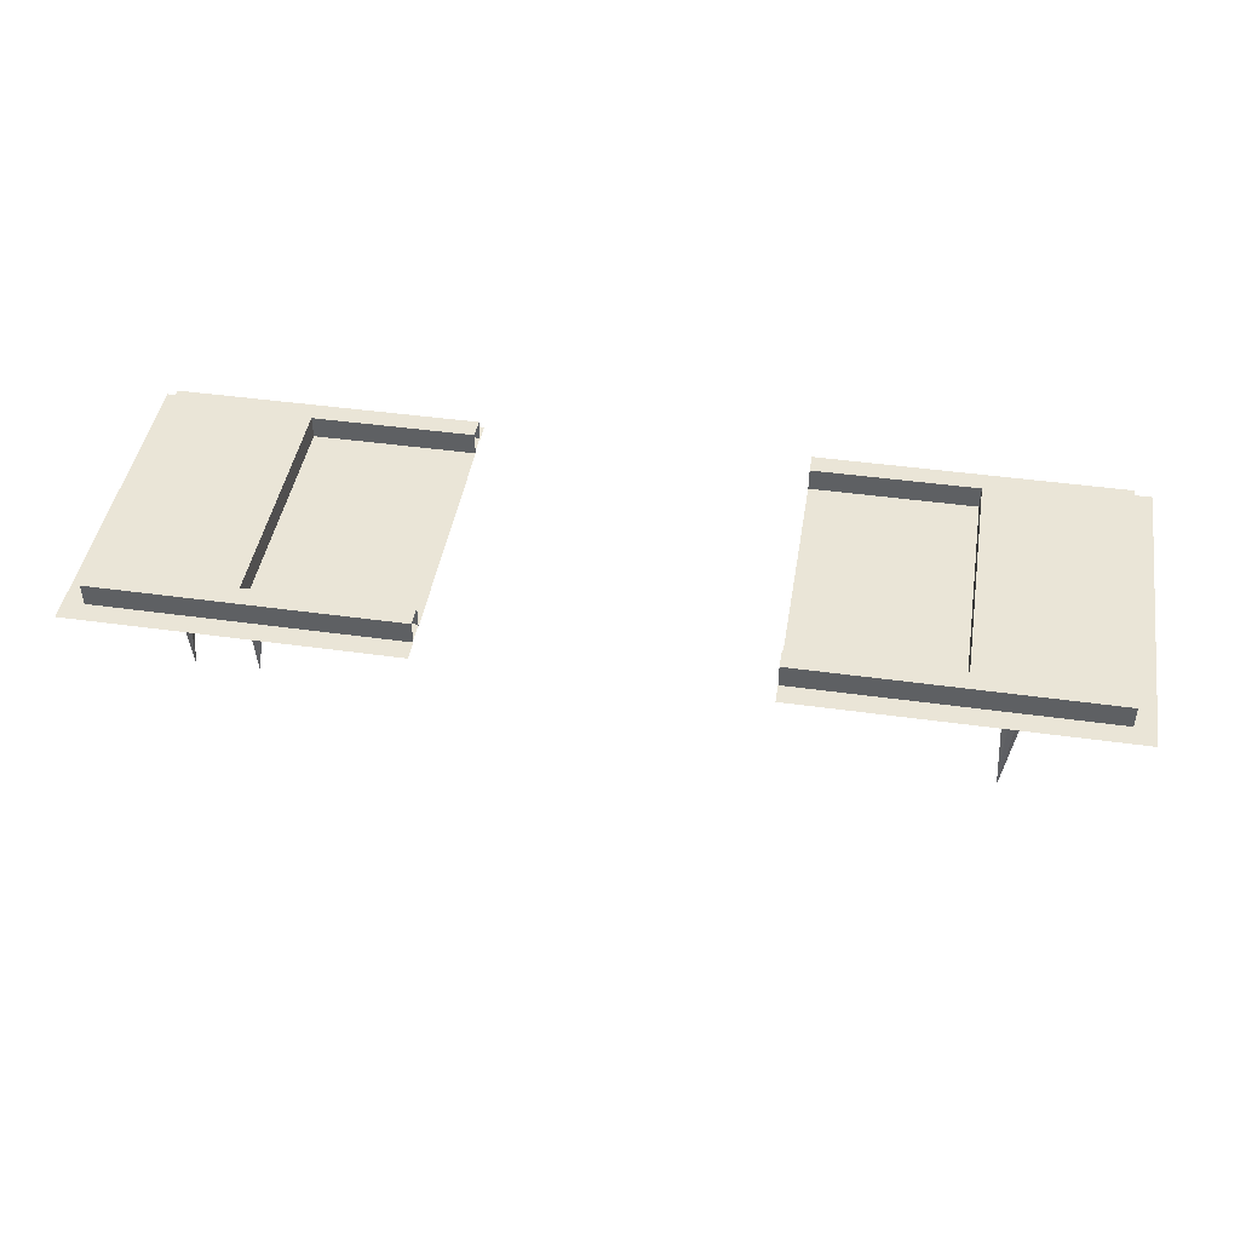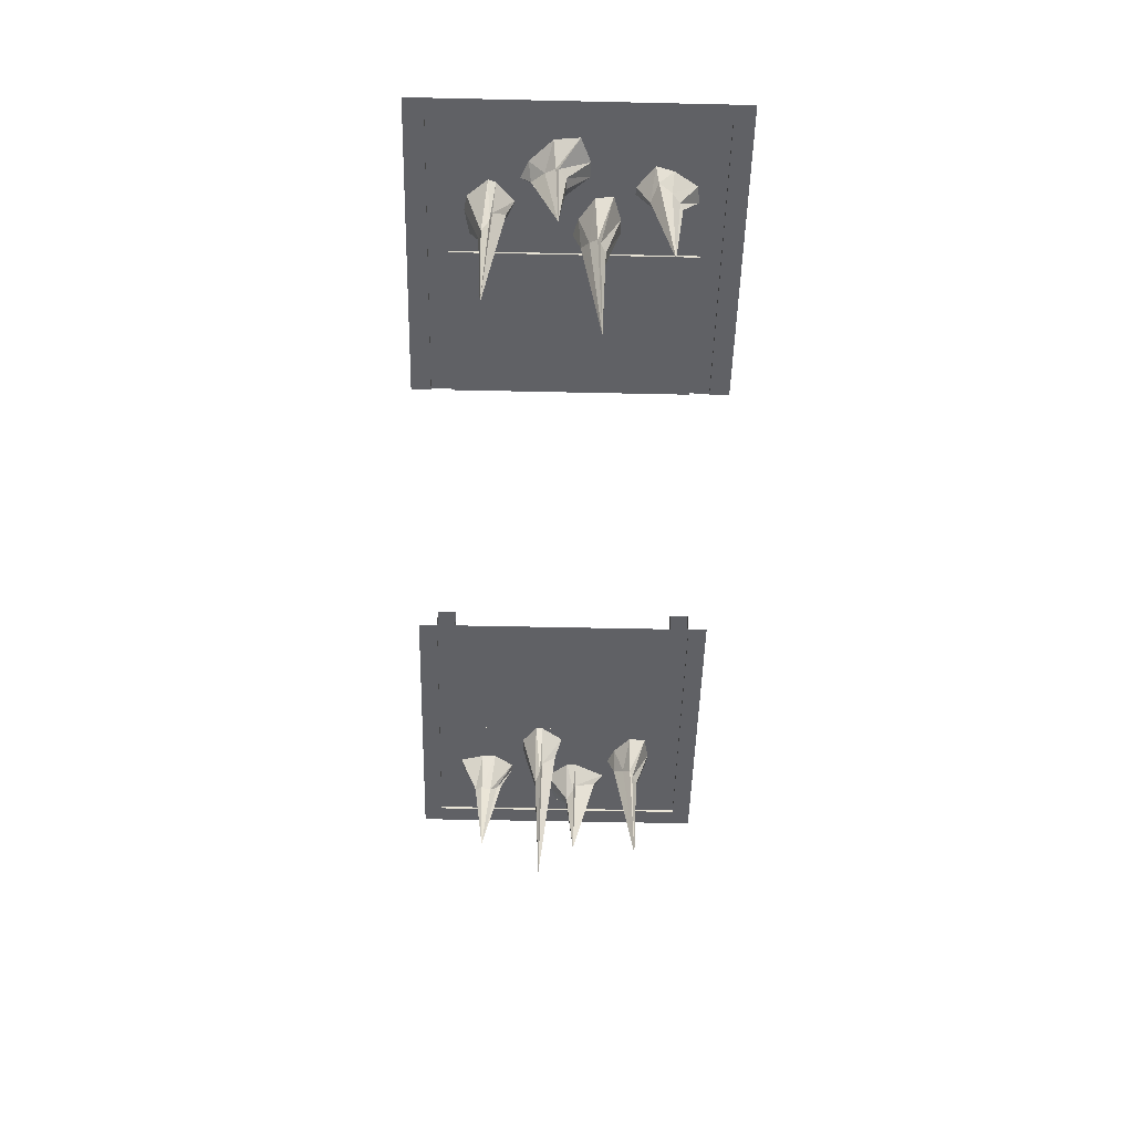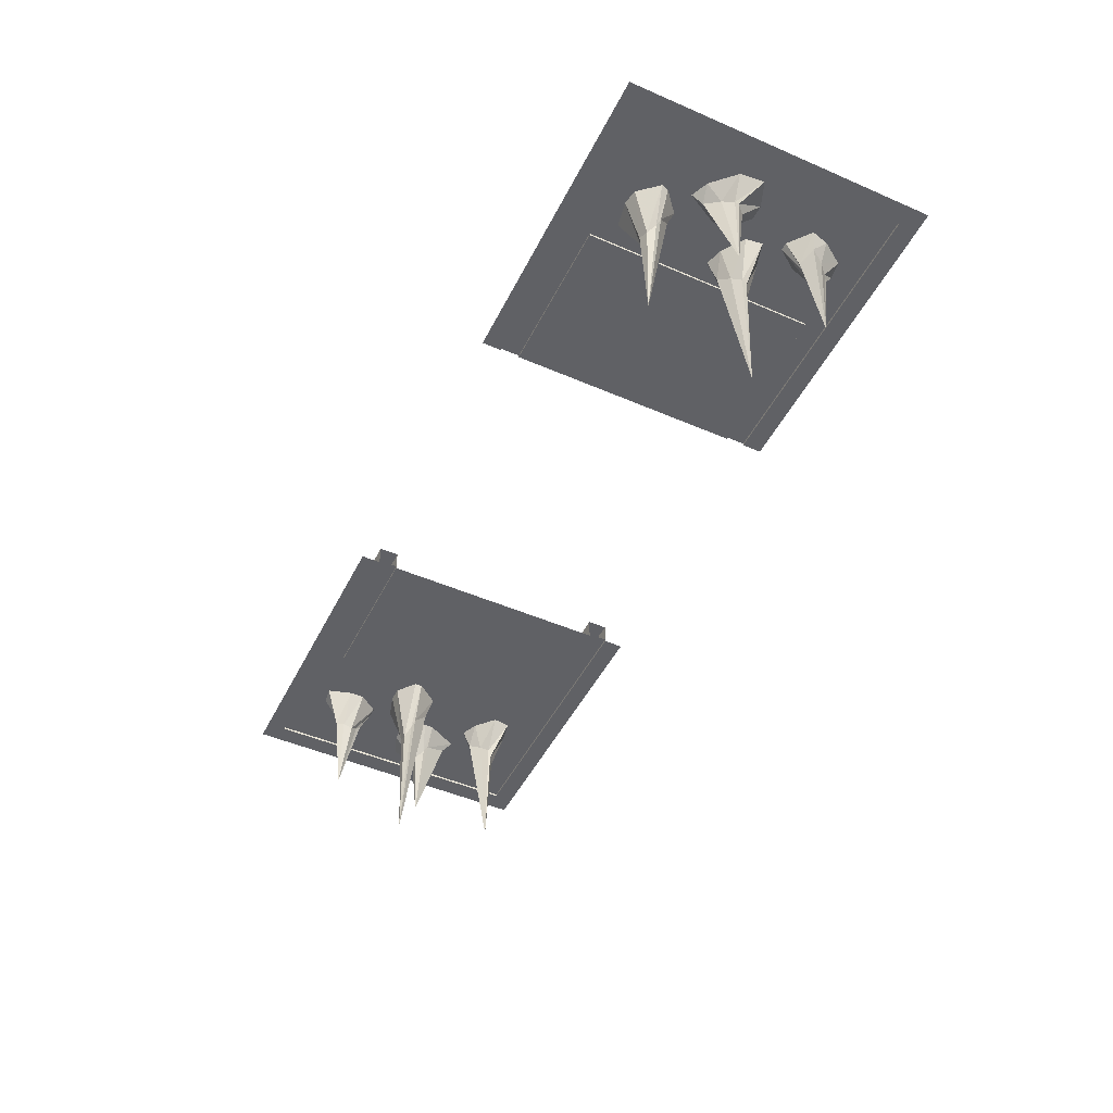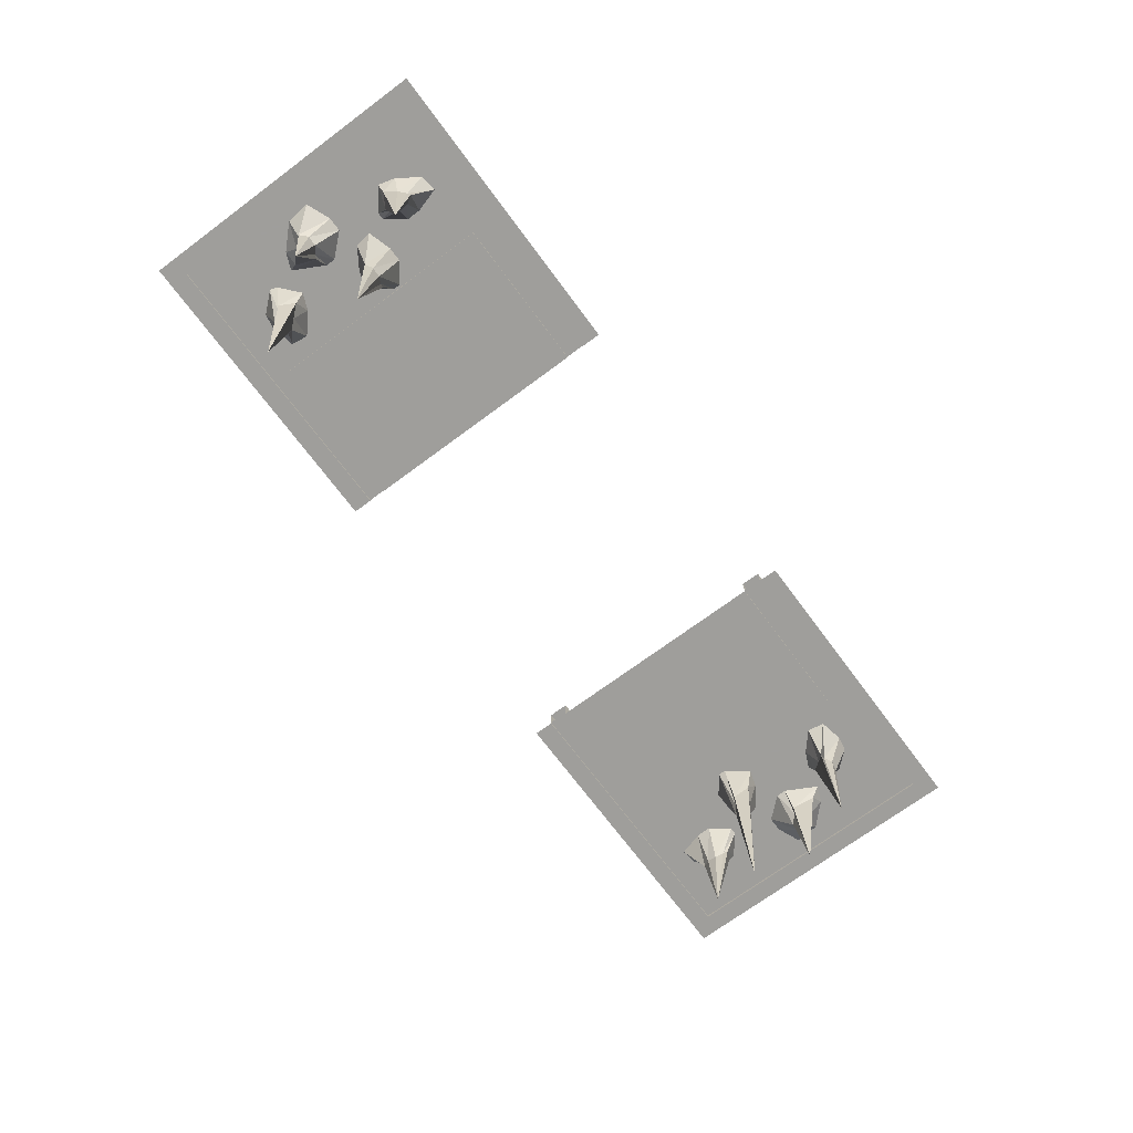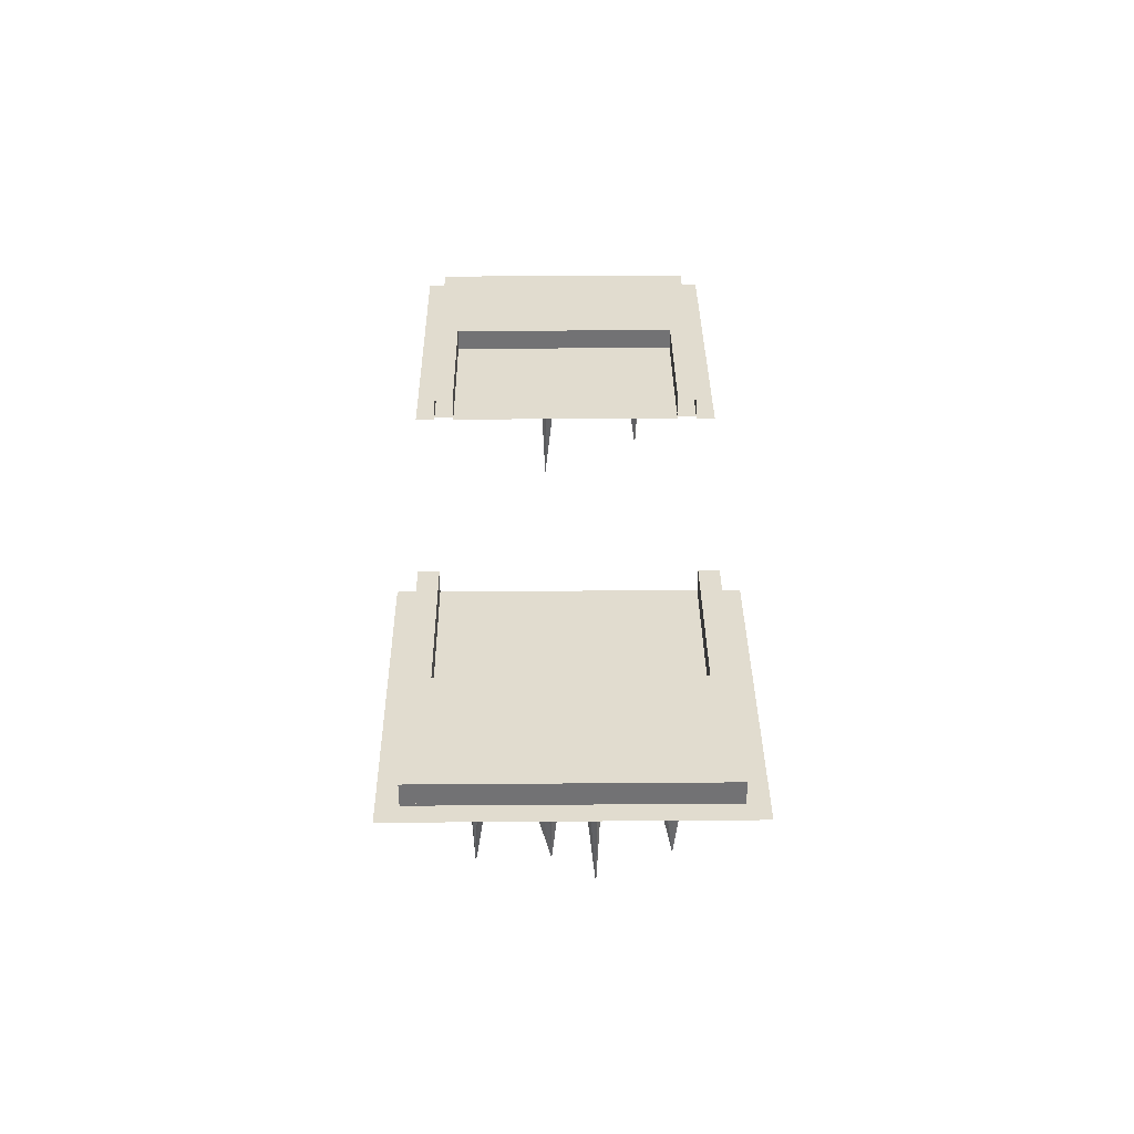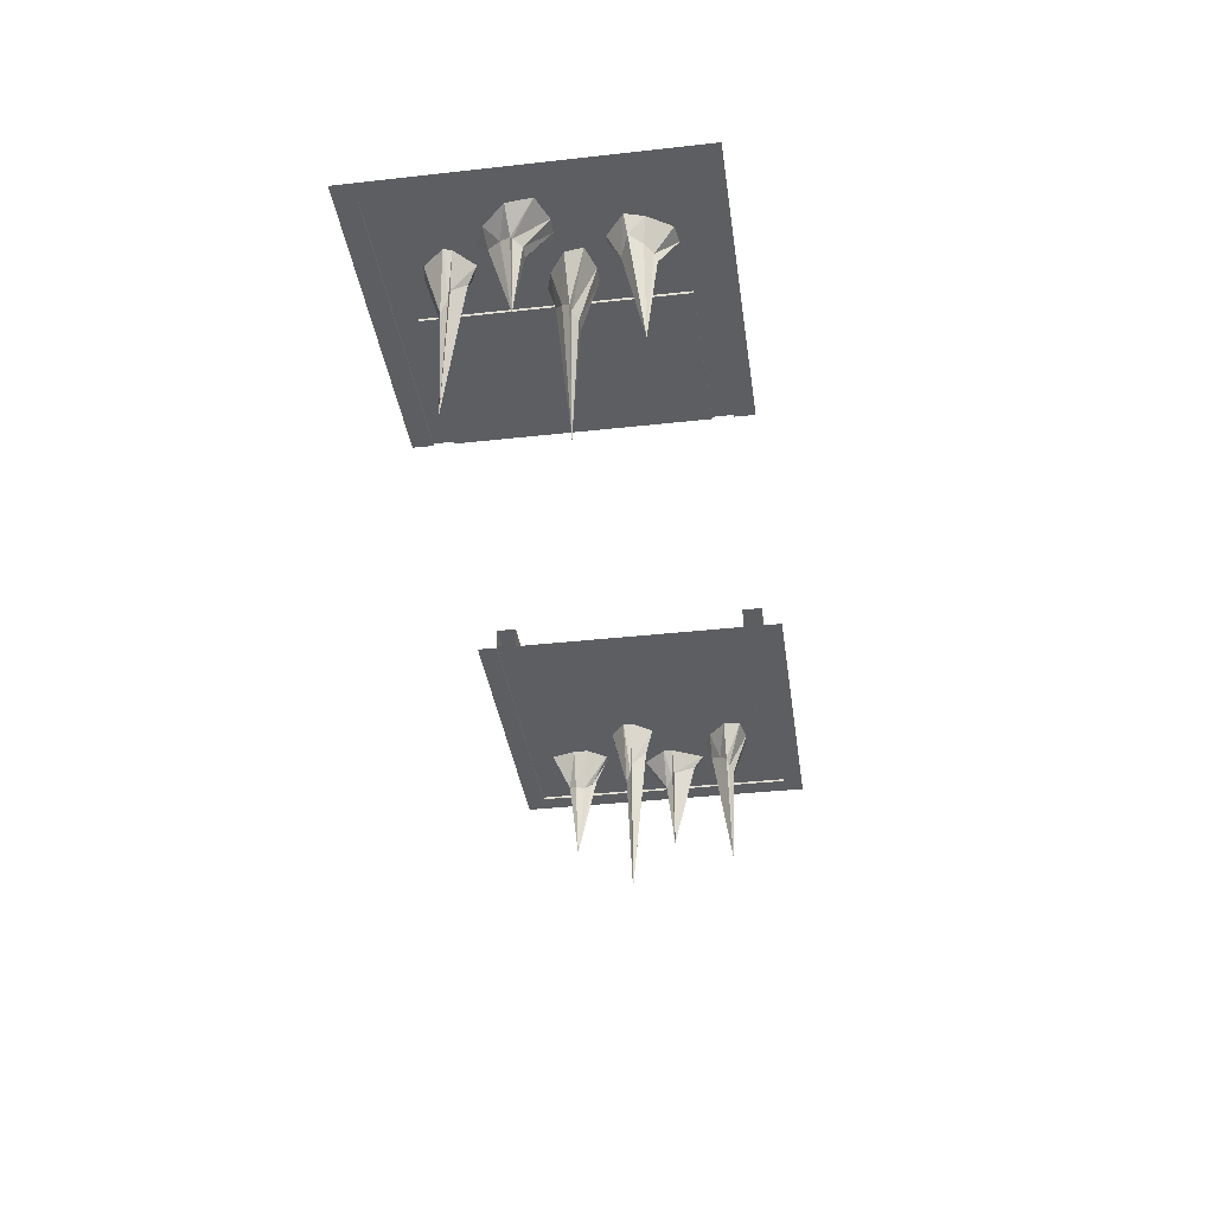
<metadata>
{"format":"obj","ext":"obj","renderer":"f3d","projection":"perspective","resolution":1024,"background":"white","views":[{"elev":44.4,"azim":9.3,"up":"+Y"},{"elev":-49.4,"azim":-91.4,"up":"+Y"},{"elev":-48.0,"azim":-115.9,"up":"+Y"},{"elev":-70.8,"azim":126.6,"up":"+Y"},{"elev":34.4,"azim":-90.6,"up":"+Y"},{"elev":-37.5,"azim":98.1,"up":"+Y"}]}
</metadata>
<code>
o object/stalagmites/5
v -64 0 -56
v -184 0 -56
v -192 0 -64
v -64 0 -64
v -184 0 56
v -192 0 64
v -184 8 -56
v -184 8 56
v -64 0 56
v -64 0 64
v -64 0 48
v -128 0 48
v -128 0 -48
v -64 0 -48
v -128 8 -48
v -64 8 -48
v -64 8 -56
v -64 8 48
v -128 8 48
v -64 8 56
v 64 0 56
v 184 0 56
v 192 0 64
v 64 0 64
v 184 0 -56
v 192 0 -64
v 184 8 56
v 184 8 -56
v 64 0 -56
v 64 0 -64
v 64 0 -48
v 128 0 -48
v 128 0 48
v 64 0 48
v 128 8 48
v 64 8 48
v 64 8 56
v 64 8 -48
v 128 8 -48
v 64 8 -56
v 64 1 56
v 128 1 56
v 128 9 56
v 64 9 56
v 64 9 48
v 128 9 48
v 128 1 48
v 64 1 48
v 184 1 56
v 184 9 56
v 184 9 -56
v 128 9 -48
v 128 1 -48
v 129 1 -8
v 136 1 1
v 135 1 33
v 136 1 40
v 146 1 42
v 152 1 41
v 159 1 33
v 160 1 21
v 167 1 18
v 176 1 9
v 177 1 -1
v 184 1 -56
v 64 9 -48
v 64 1 -48
v 128 1 -56
v 151 1 -46
v 148 1 -36
v 137 1 -17
v 129 1 -11
v 136 -20 -9
v 134 -17 -8
v 137 -10 -2
v 143 1 -1
v 143 1 26
v 145 -10 30
v 142 -13 33
v 142 -17 34
v 145 -18 36
v 149 -19 35
v 151 -15 32
v 158 1 30
v 153 1 8
v 158 -8 8
v 161 -4 17
v 166 -6 12
v 169 -8 8
v 170 -10 7
v 167 1 -5
v 166 1 -29
v 164 1 -36
v 158 1 -45
v 157 -10 -38
v 156 -13 -39
v 154 -14 -36
v 148 1 -30
v 143 1 -17
v 143 -23 -11
v 139 -24 -11
v 142 -75 -9
v 142 -14 -5
v 152 1 -7
v 153 1 4
v 150 1 23
v 149 -7 26
v 145 -61 34
v 153 -13 31
v 64 1 -56
v 64 9 -56
v 128 9 -56
v 163 -12 4
v 167 -11 4
v 166 -40 7
v 160 -9 7
v 161 1 -5
v 146 -21 -9
v 145 -17 -8
v 153 1 -14
v 154 1 -22
v 157 1 -22
v 154 -15 -32
v 156 -47 -35
v 156 -12 -29
v 160 -8 -35
v 163 -6 -30
v 157 -10 -27
v -64 1 -56
v -128 1 -56
v -128 9 -56
v -64 9 -56
v -64 9 -48
v -128 9 -48
v -128 1 -48
v -64 1 -48
v -184 1 -56
v -184 9 -56
v -184 9 56
v -128 9 48
v -128 1 48
v -129 1 8
v -136 1 -1
v -135 1 -33
v -136 1 -40
v -146 1 -42
v -152 1 -41
v -159 1 -33
v -160 1 -21
v -167 1 -18
v -176 1 -9
v -177 1 1
v -184 1 56
v -64 9 48
v -64 1 48
v -128 1 56
v -151 1 46
v -148 1 36
v -137 1 17
v -129 1 11
v -136 -20 9
v -134 -17 8
v -137 -10 2
v -143 1 1
v -143 1 -26
v -145 -10 -30
v -142 -13 -33
v -142 -17 -34
v -145 -18 -36
v -149 -19 -35
v -151 -15 -32
v -158 1 -30
v -153 1 -8
v -158 -8 -8
v -161 -4 -17
v -166 -6 -12
v -169 -8 -8
v -170 -10 -7
v -167 1 5
v -166 1 29
v -164 1 36
v -158 1 45
v -157 -10 38
v -156 -13 39
v -154 -14 36
v -148 1 30
v -143 1 17
v -143 -23 11
v -139 -24 11
v -142 -75 9
v -142 -14 5
v -152 1 7
v -153 1 -4
v -150 1 -23
v -149 -7 -26
v -145 -61 -34
v -153 -13 -31
v -64 1 56
v -64 9 56
v -128 9 56
v -163 -12 -4
v -167 -11 -4
v -166 -40 -7
v -160 -9 -7
v -161 1 5
v -146 -21 9
v -145 -17 8
v -153 1 14
v -154 1 22
v -157 1 22
v -154 -15 32
v -156 -47 35
v -156 -12 29
v -160 -8 35
v -163 -6 30
v -157 -10 27
f 1 2 3
f 1 3 4
f 5 6 3
f 5 3 2
f 5 2 7
f 5 7 8
f 5 8 9
f 5 9 10
f 5 10 6
f 11 12 13
f 11 13 14
f 14 13 15
f 14 15 16
f 17 17 1
f 17 1 1
f 1 17 2
f 2 17 7
f 12 11 18
f 12 18 19
f 12 19 13
f 13 19 15
f 8 20 9
f 21 22 23
f 21 23 24
f 25 26 23
f 25 23 22
f 25 22 27
f 25 27 28
f 25 28 29
f 25 29 30
f 25 30 26
f 31 32 33
f 31 33 34
f 34 33 35
f 34 35 36
f 37 37 21
f 37 21 21
f 21 37 22
f 22 37 27
f 32 31 38
f 32 38 39
f 32 39 33
f 33 39 35
f 28 40 29
f 41 42 43
f 41 43 44
f 44 43 45
f 45 43 46
f 45 46 47
f 45 47 48
f 48 47 41
f 41 47 42
f 42 47 49
f 42 49 50
f 42 50 43
f 43 50 46
f 46 50 51
f 46 51 52
f 46 52 53
f 46 53 47
f 47 53 54
f 47 54 55
f 47 55 56
f 47 56 57
f 47 57 58
f 47 58 49
f 49 58 59
f 49 59 60
f 49 60 61
f 49 61 62
f 49 62 63
f 49 63 64
f 49 64 65
f 49 65 51
f 49 51 50
f 52 66 67
f 52 67 53
f 53 67 68
f 53 68 65
f 53 65 69
f 53 69 70
f 53 70 71
f 53 71 72
f 53 72 54
f 54 72 73
f 54 73 74
f 54 74 55
f 55 74 75
f 55 75 76
f 55 76 56
f 56 76 77
f 56 77 78
f 56 78 79
f 56 79 57
f 57 79 80
f 57 80 58
f 58 80 81
f 58 81 59
f 59 81 82
f 59 82 60
f 60 82 83
f 60 83 84
f 60 84 61
f 61 84 85
f 61 85 86
f 61 86 87
f 61 87 62
f 62 87 88
f 62 88 63
f 63 88 89
f 63 89 64
f 64 89 90
f 64 90 91
f 64 91 65
f 65 91 92
f 65 92 93
f 65 93 94
f 65 94 69
f 69 94 95
f 69 95 96
f 69 96 70
f 70 96 97
f 70 97 98
f 70 98 99
f 70 99 71
f 71 99 100
f 71 100 101
f 71 101 72
f 72 101 73
f 73 101 102
f 73 102 74
f 74 102 75
f 75 102 103
f 75 103 76
f 76 103 104
f 76 104 77
f 77 104 105
f 77 105 85
f 77 85 106
f 77 106 107
f 77 107 78
f 78 107 108
f 78 108 79
f 79 108 80
f 80 108 81
f 81 108 82
f 82 108 83
f 83 108 109
f 83 109 84
f 84 109 106
f 84 106 85
f 68 110 111
f 68 111 112
f 68 112 65
f 65 112 51
f 51 112 52
f 52 112 111
f 52 111 66
f 113 114 115
f 113 115 116
f 113 116 105
f 113 105 117
f 113 117 114
f 114 117 91
f 114 91 90
f 114 90 115
f 115 90 89
f 115 89 88
f 115 88 87
f 115 87 86
f 115 86 116
f 116 86 85
f 116 85 105
f 101 100 102
f 102 100 118
f 102 118 119
f 102 119 103
f 103 119 104
f 104 119 120
f 104 120 117
f 104 117 105
f 120 119 118
f 120 118 99
f 120 99 98
f 120 98 121
f 120 121 122
f 120 122 91
f 120 91 117
f 99 118 100
f 123 97 124
f 123 124 125
f 123 125 121
f 123 121 98
f 123 98 97
f 97 96 124
f 124 96 95
f 124 95 126
f 124 126 127
f 124 127 128
f 124 128 125
f 125 128 122
f 125 122 121
f 94 93 126
f 94 126 95
f 92 122 128
f 92 128 127
f 92 127 93
f 93 127 126
f 107 109 108
f 109 107 106
f 68 67 110
f 91 122 92
f 129 130 131
f 129 131 132
f 132 131 133
f 133 131 134
f 133 134 135
f 133 135 136
f 136 135 129
f 129 135 130
f 130 135 137
f 130 137 138
f 130 138 131
f 131 138 134
f 134 138 139
f 134 139 140
f 134 140 141
f 134 141 135
f 135 141 142
f 135 142 143
f 135 143 144
f 135 144 145
f 135 145 146
f 135 146 137
f 137 146 147
f 137 147 148
f 137 148 149
f 137 149 150
f 137 150 151
f 137 151 152
f 137 152 153
f 137 153 139
f 137 139 138
f 140 154 155
f 140 155 141
f 141 155 156
f 141 156 153
f 141 153 157
f 141 157 158
f 141 158 159
f 141 159 160
f 141 160 142
f 142 160 161
f 142 161 162
f 142 162 143
f 143 162 163
f 143 163 164
f 143 164 144
f 144 164 165
f 144 165 166
f 144 166 167
f 144 167 145
f 145 167 168
f 145 168 146
f 146 168 169
f 146 169 147
f 147 169 170
f 147 170 148
f 148 170 171
f 148 171 172
f 148 172 149
f 149 172 173
f 149 173 174
f 149 174 175
f 149 175 150
f 150 175 176
f 150 176 151
f 151 176 177
f 151 177 152
f 152 177 178
f 152 178 179
f 152 179 153
f 153 179 180
f 153 180 181
f 153 181 182
f 153 182 157
f 157 182 183
f 157 183 184
f 157 184 158
f 158 184 185
f 158 185 186
f 158 186 187
f 158 187 159
f 159 187 188
f 159 188 189
f 159 189 160
f 160 189 161
f 161 189 190
f 161 190 162
f 162 190 163
f 163 190 191
f 163 191 164
f 164 191 192
f 164 192 165
f 165 192 193
f 165 193 173
f 165 173 194
f 165 194 195
f 165 195 166
f 166 195 196
f 166 196 167
f 167 196 168
f 168 196 169
f 169 196 170
f 170 196 171
f 171 196 197
f 171 197 172
f 172 197 194
f 172 194 173
f 156 198 199
f 156 199 200
f 156 200 153
f 153 200 139
f 139 200 140
f 140 200 199
f 140 199 154
f 201 202 203
f 201 203 204
f 201 204 193
f 201 193 205
f 201 205 202
f 202 205 179
f 202 179 178
f 202 178 203
f 203 178 177
f 203 177 176
f 203 176 175
f 203 175 174
f 203 174 204
f 204 174 173
f 204 173 193
f 189 188 190
f 190 188 206
f 190 206 207
f 190 207 191
f 191 207 192
f 192 207 208
f 192 208 205
f 192 205 193
f 208 207 206
f 208 206 187
f 208 187 186
f 208 186 209
f 208 209 210
f 208 210 179
f 208 179 205
f 187 206 188
f 211 185 212
f 211 212 213
f 211 213 209
f 211 209 186
f 211 186 185
f 185 184 212
f 212 184 183
f 212 183 214
f 212 214 215
f 212 215 216
f 212 216 213
f 213 216 210
f 213 210 209
f 182 181 214
f 182 214 183
f 180 210 216
f 180 216 215
f 180 215 181
f 181 215 214
f 195 197 196
f 197 195 194
f 156 155 198
f 179 210 180

</code>
